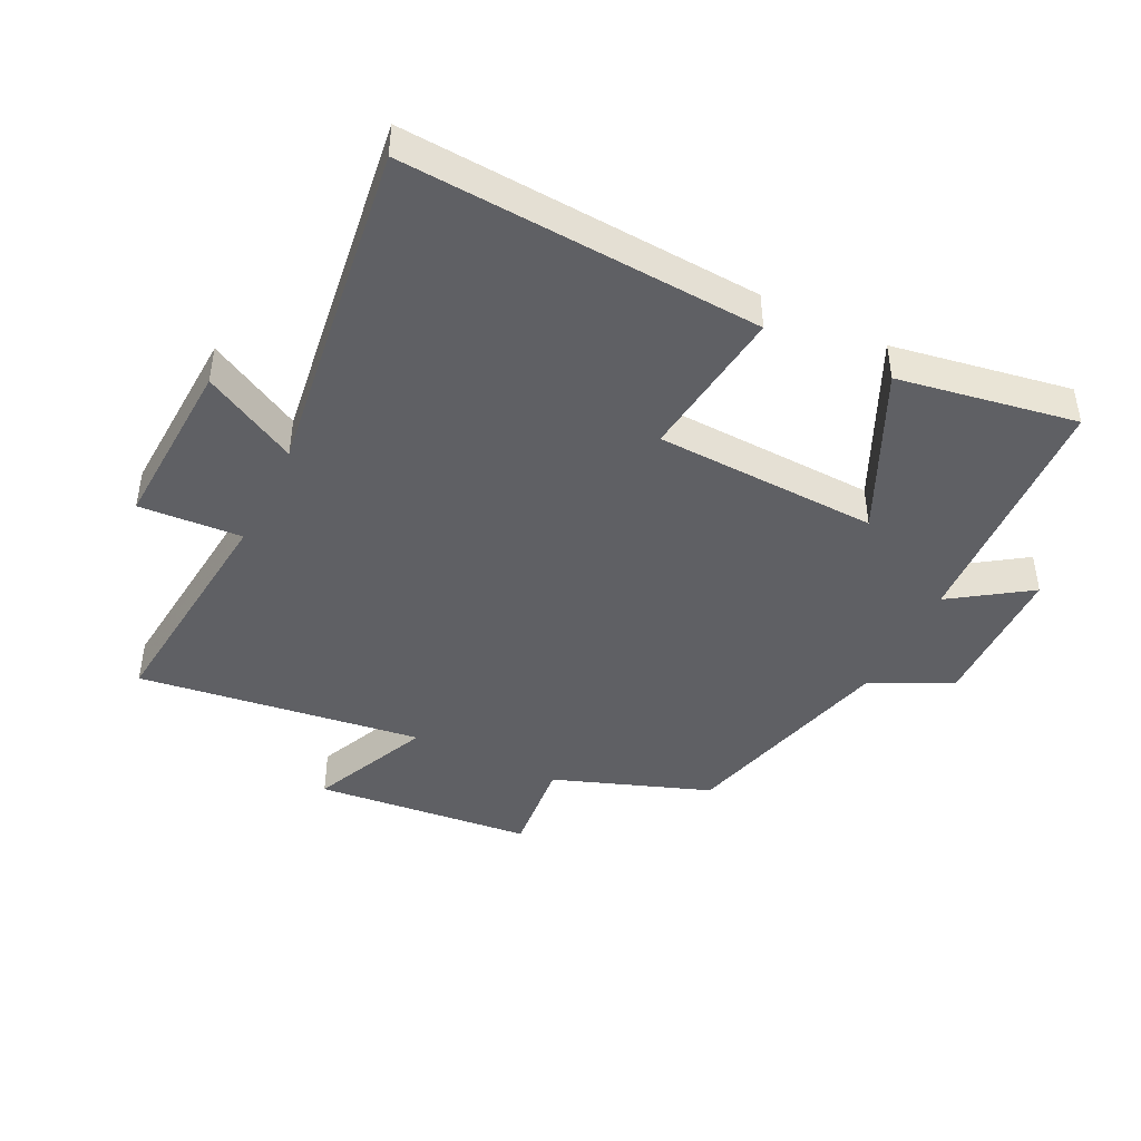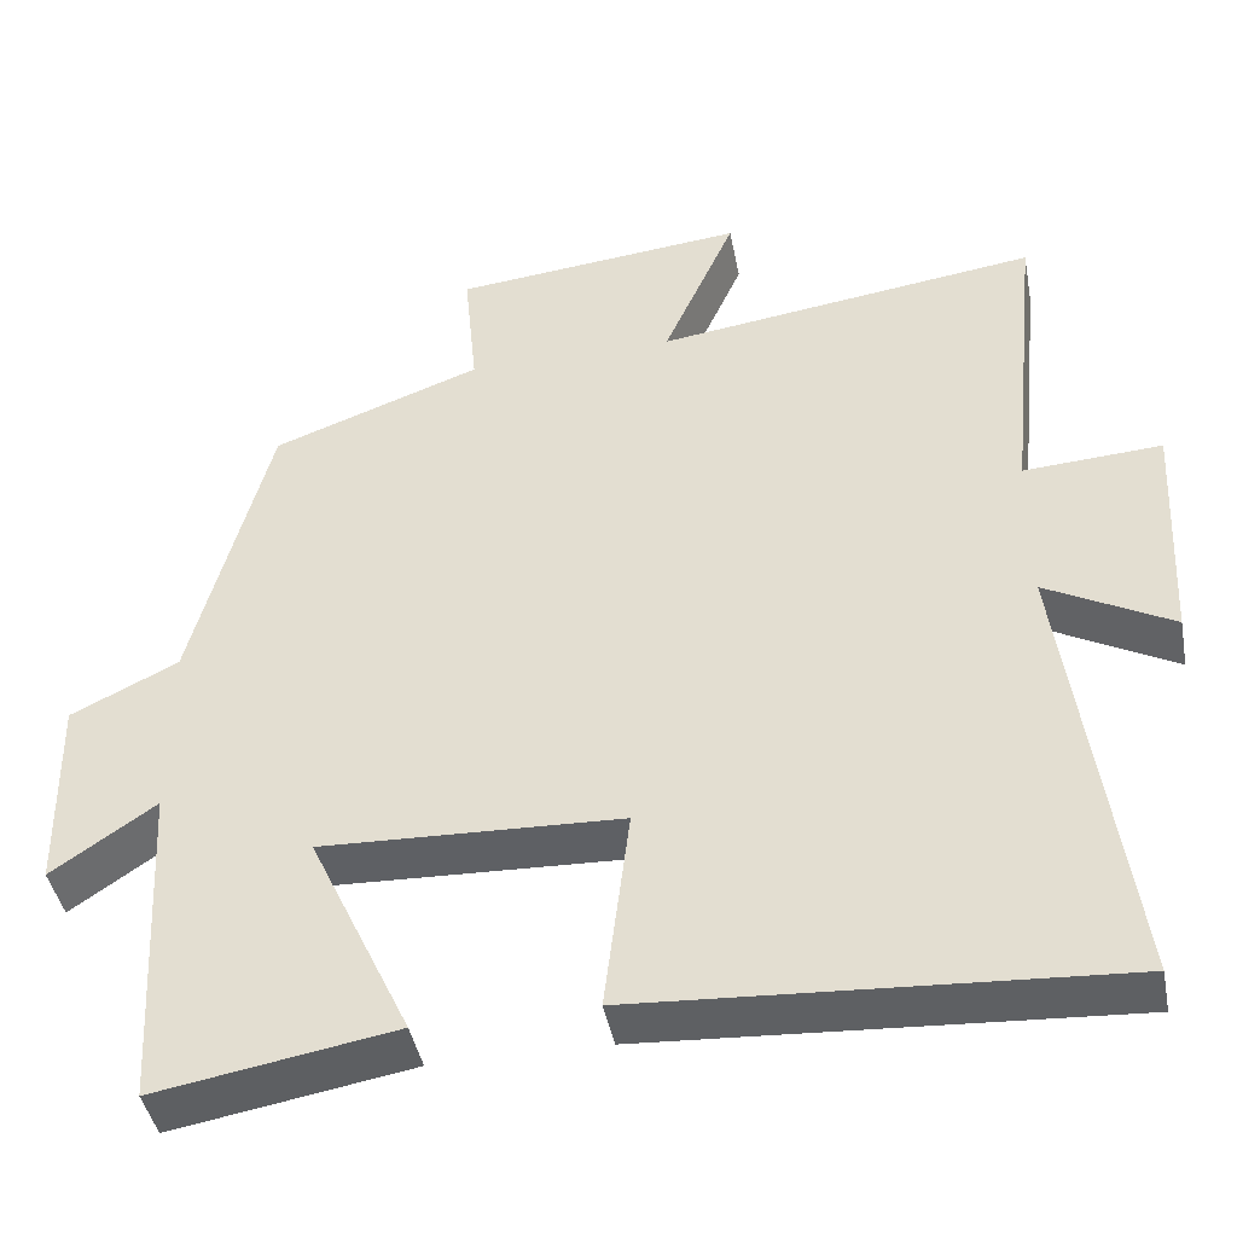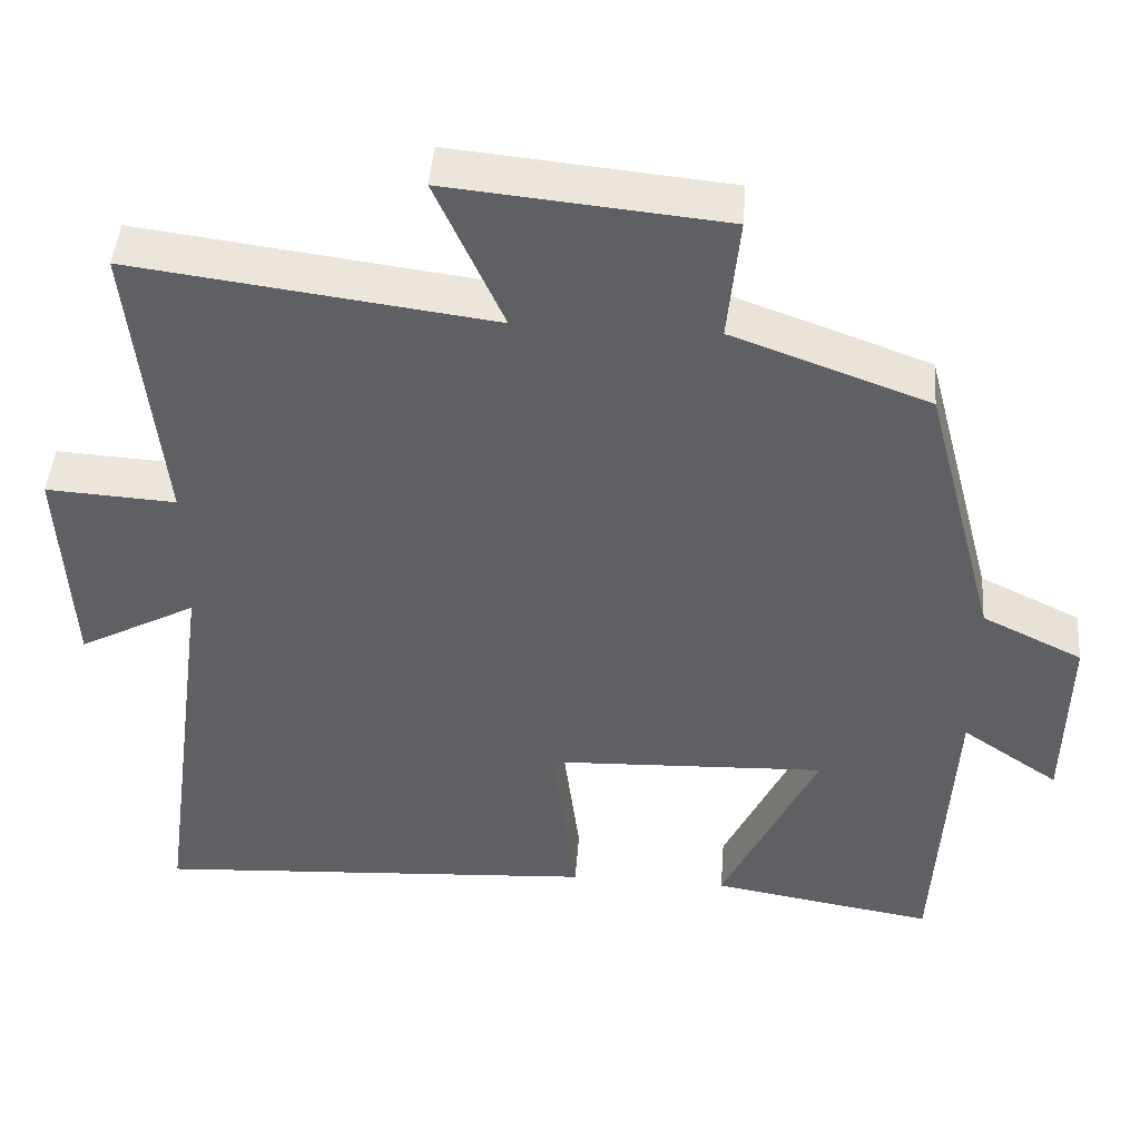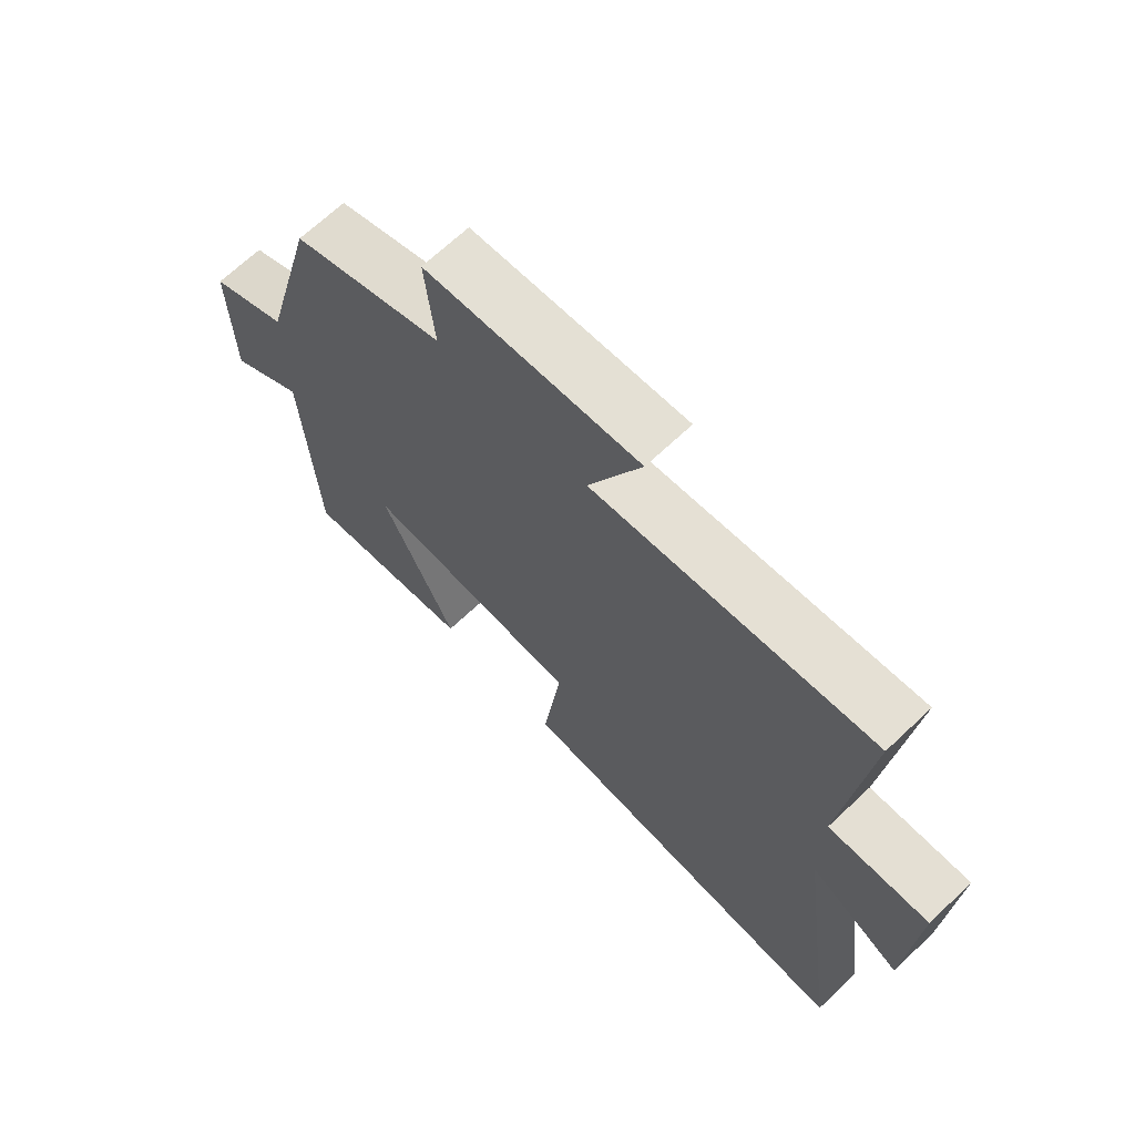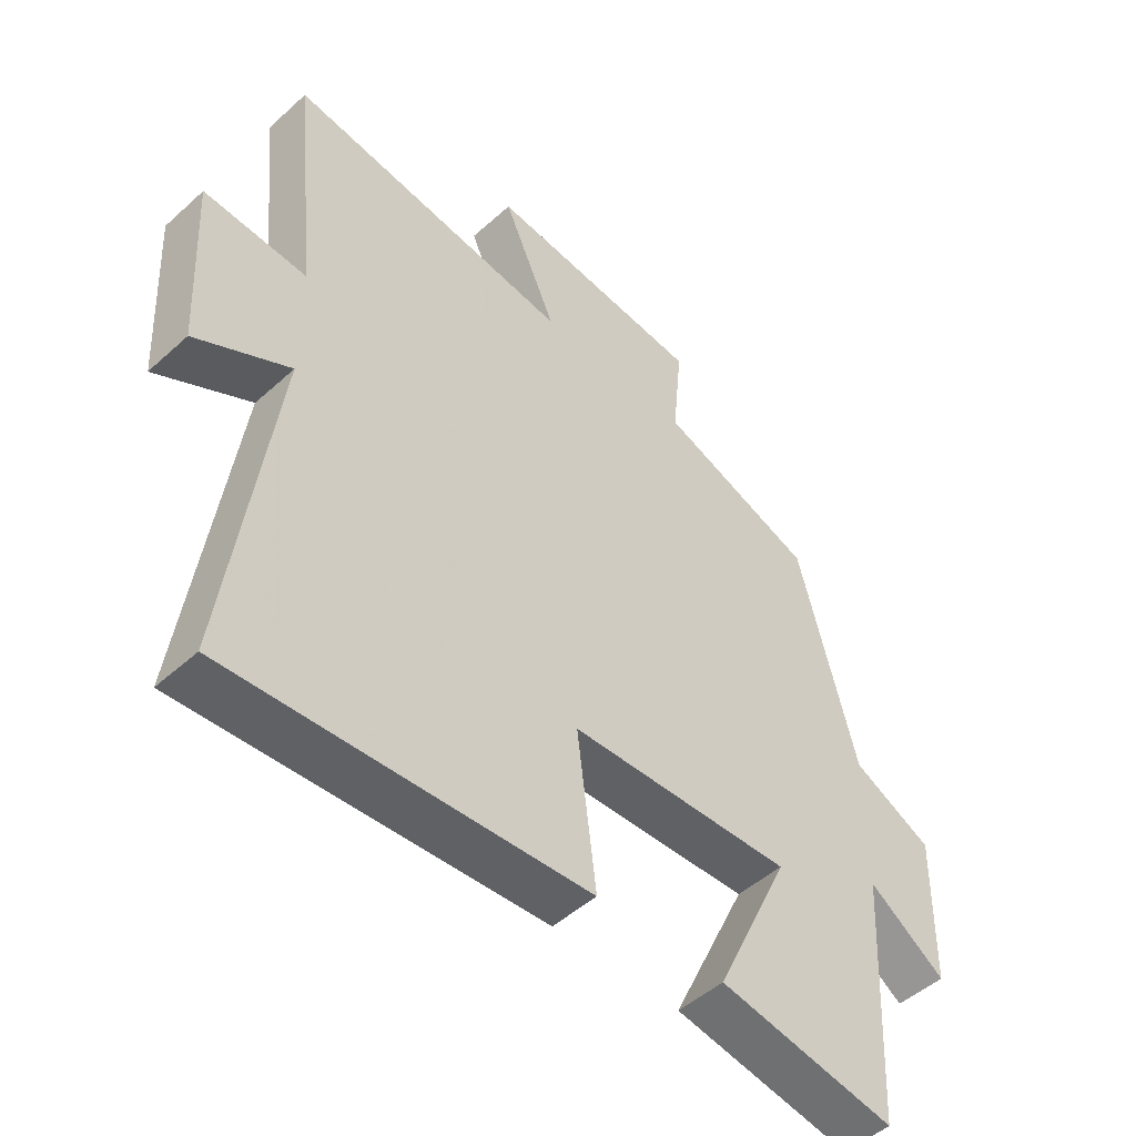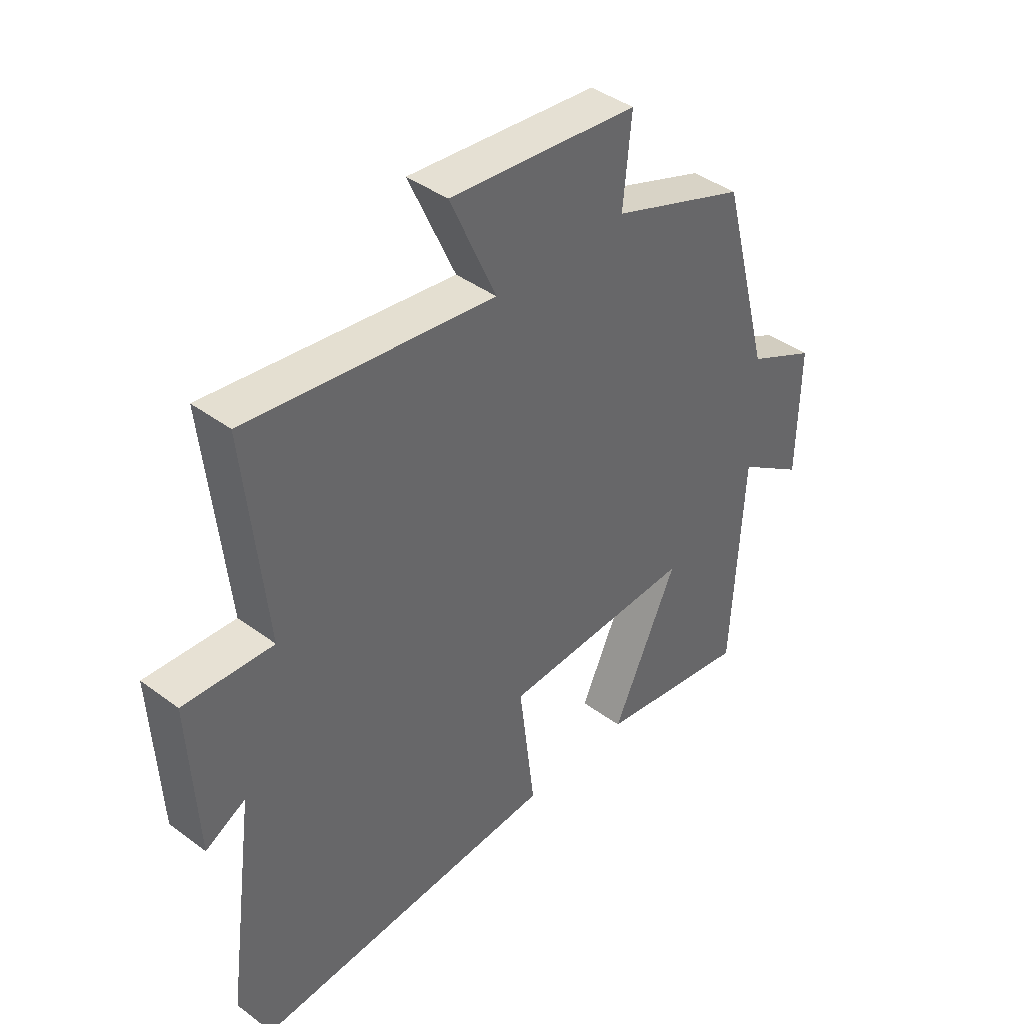
<metadata>
{"format":"obj","ext":"obj","renderer":"f3d","projection":"perspective","resolution":1024,"background":"white","views":[{"elev":-44.1,"azim":153.8,"up":"+Y"},{"elev":-43.1,"azim":10.9,"up":"+Z"},{"elev":45.1,"azim":-175.7,"up":"+Z"},{"elev":68.2,"azim":46.6,"up":"+Z"},{"elev":-49.0,"azim":135.0,"up":"+Z"},{"elev":41.4,"azim":131.9,"up":"+Z"}]}
</metadata>
<code>
v 0.538 0.07 0.56
v 0.5 0.07 0.188
v 0.663 0.07 0.198
v 0.649 0.07 -0.078
v 0.5 0.07 0.002
v 0.573 0.07 -0.535
v 0.008 0.07 -0.5
v 0.038 0.07 -0.258
v -0.316 0.07 -0.244
v -0.196 0.07 -0.5
v -0.479 0.07 -0.548
v -0.5 0.07 -0.153
v -0.623 0.07 -0.237
v -0.627 0.07 -0.001
v -0.5 0.07 0.061
v -0.408 0.07 0.41
v -0.16 0.07 0.5
v -0.175 0.07 0.657
v 0.171 0.07 0.691
v 0.086 0.07 0.5
v 0.538 0 0.56
v 0.5 0 0.188
v 0.663 0 0.198
v 0.649 0 -0.078
v 0.5 0 0.002
v 0.573 0 -0.535
v 0.008 0 -0.5
v 0.038 0 -0.258
v -0.316 0 -0.244
v -0.196 0 -0.5
v -0.479 0 -0.548
v -0.5 0 -0.153
v -0.623 0 -0.237
v -0.627 0 -0.001
v -0.5 0 0.061
v -0.408 0 0.41
v -0.16 0 0.5
v -0.175 0 0.657
v 0.171 0 0.691
v 0.086 0 0.5
f 17 18 19 20
f 15 16 17 20
f 15 20 1 2
f 12 13 14 15
f 11 12 15
f 10 11 15
f 9 10 15
f 15 2 3
f 9 15 3
f 8 9 3
f 5 6 7 8
f 5 8 3
f 3 4 5
f 40 39 38 37
f 40 37 36 35
f 22 21 40 35
f 35 34 33 32
f 35 32 31
f 35 31 30
f 35 30 29
f 23 22 35
f 23 35 29
f 23 29 28
f 28 27 26 25
f 23 28 25
f 25 24 23
f 1 21 22 2
f 2 22 23 3
f 3 23 24 4
f 4 24 25 5
f 5 25 26 6
f 6 26 27 7
f 7 27 28 8
f 8 28 29 9
f 9 29 30 10
f 10 30 31 11
f 11 31 32 12
f 12 32 33 13
f 13 33 34 14
f 14 34 35 15
f 15 35 36 16
f 16 36 37 17
f 17 37 38 18
f 18 38 39 19
f 19 39 40 20
f 20 40 21 1

</code>
